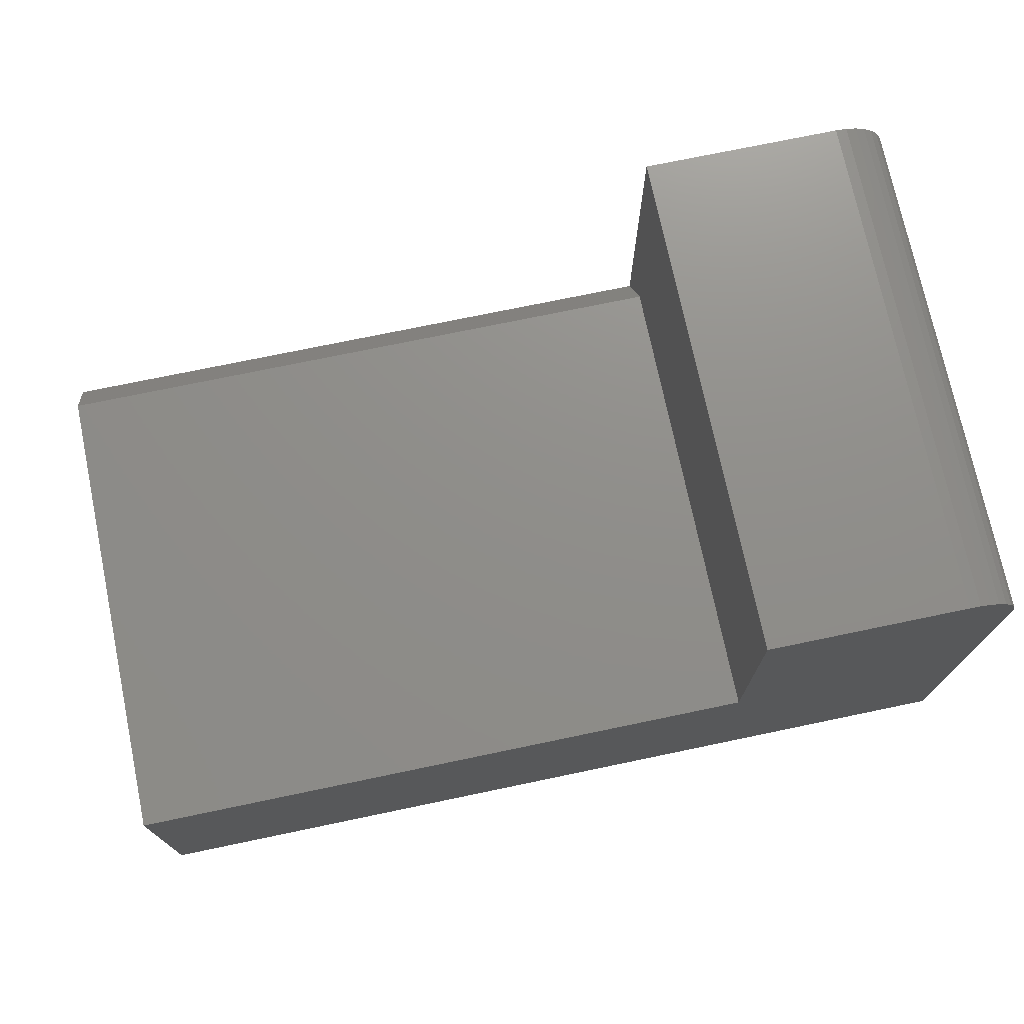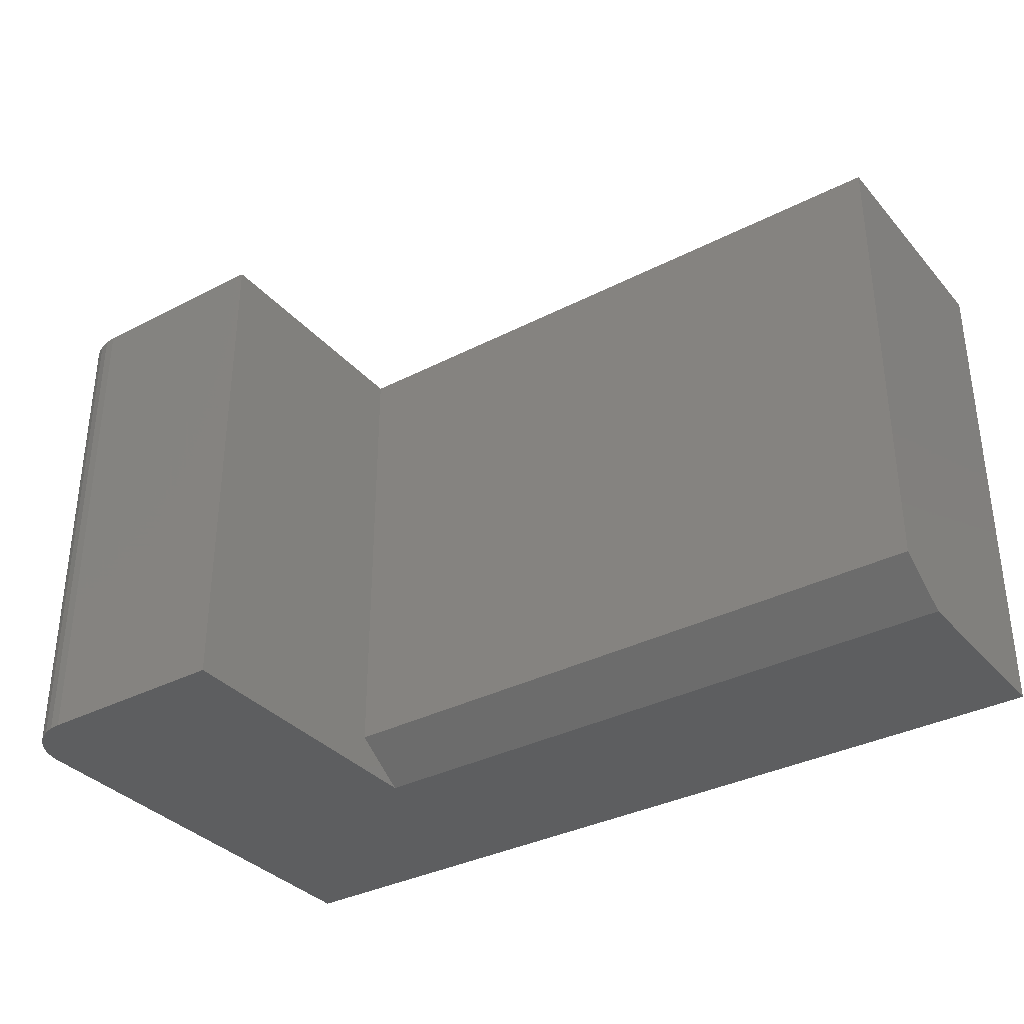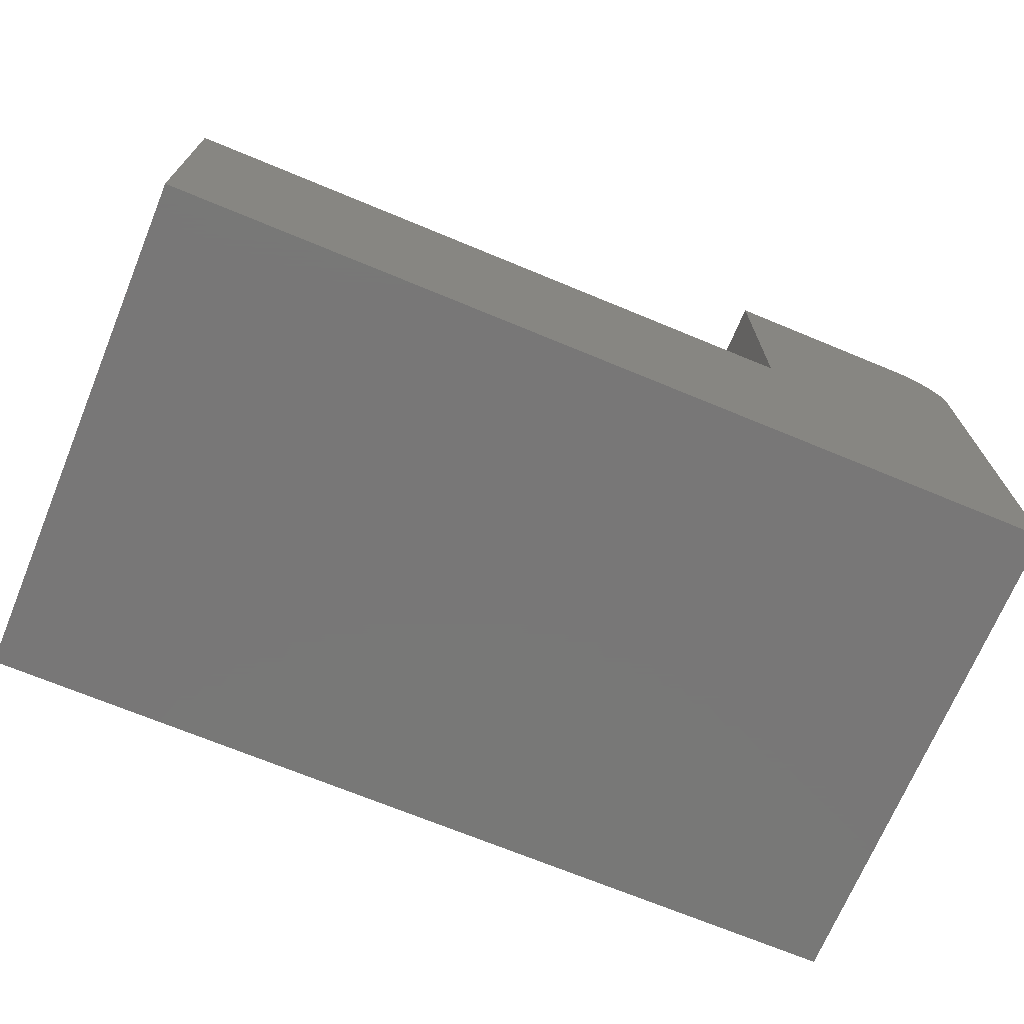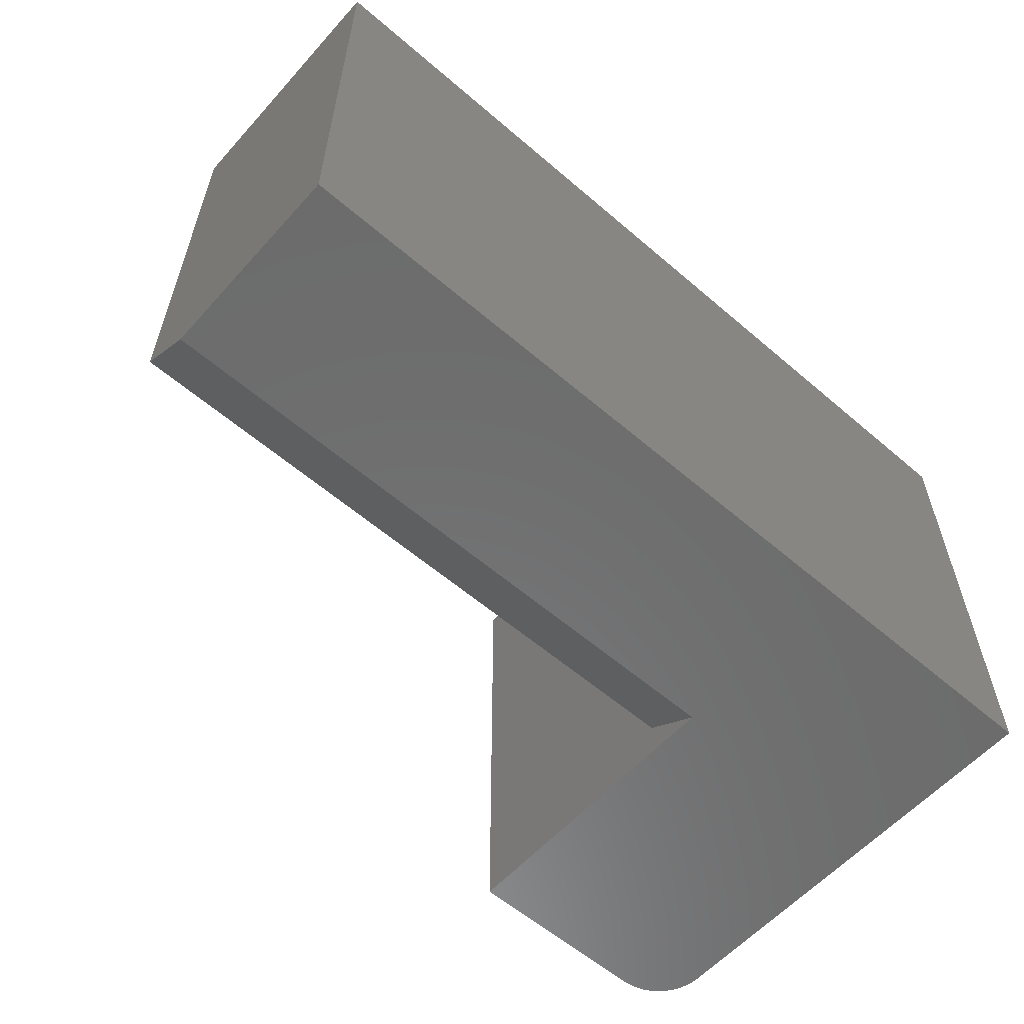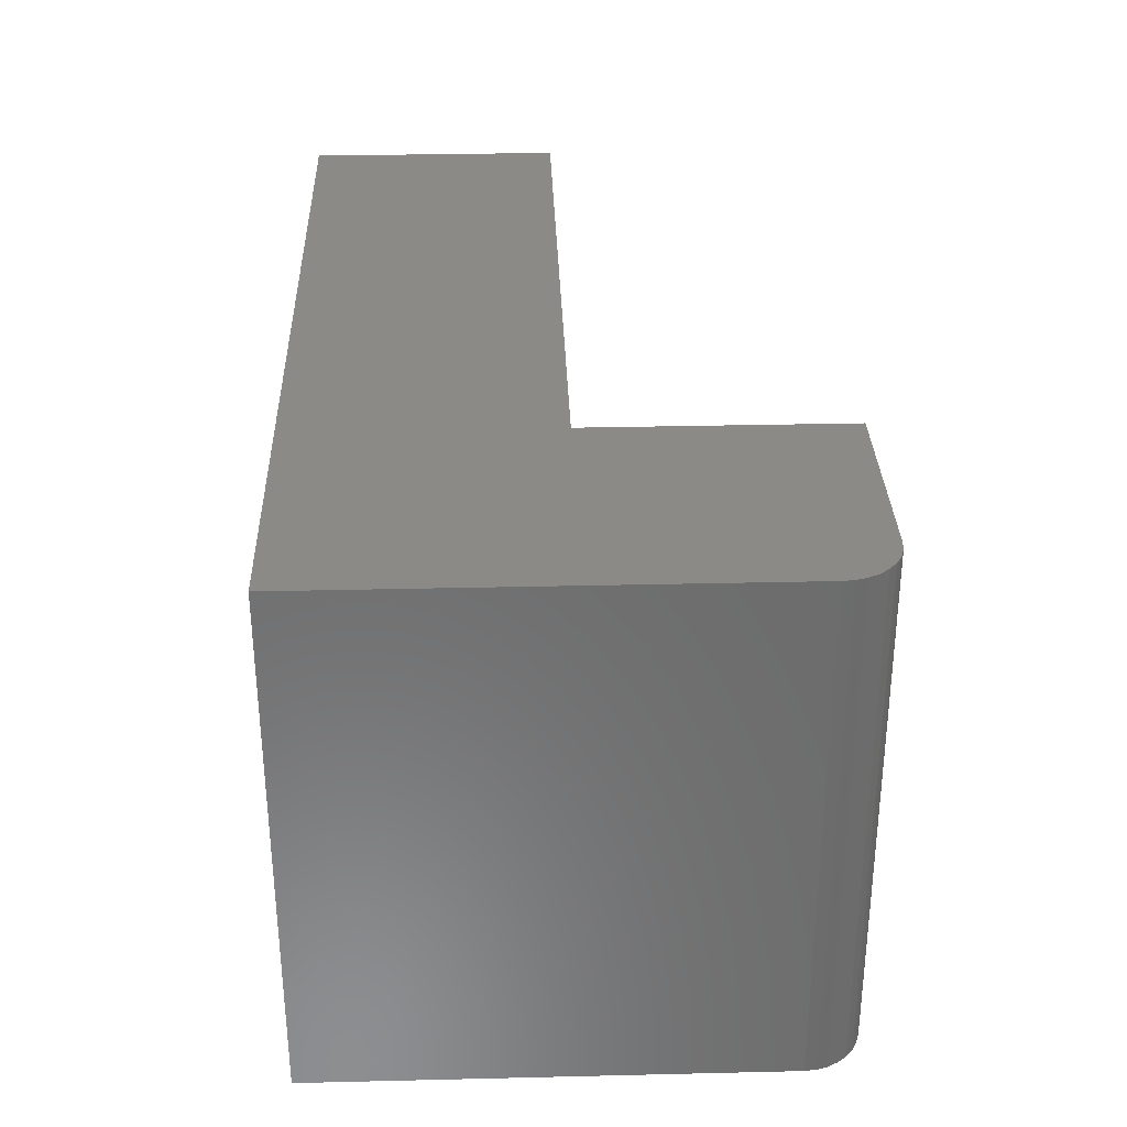
<metadata>
{"format":"stl","ext":"stl","renderer":"f3d","projection":"perspective","resolution":1024,"background":"white","views":[{"elev":73.5,"azim":168.2,"up":"+Z"},{"elev":-34.5,"azim":34.7,"up":"+Y"},{"elev":-70.3,"azim":157.5,"up":"+Z"},{"elev":-58.6,"azim":138.5,"up":"+Y"},{"elev":31.7,"azim":-91.9,"up":"+Y"}]}
</metadata>
<code>
# stl→obj: 30 verts, 56 faces
v 0.2132 0 0.4263
v 0.04688 0 0.4263
v 0.2132 -0.4297 0.4263
v 0.04688 -0.4297 0.4263
v 0.03773 -0.4297 0.4254
v 0.02894 -0.4297 0.4227
v 0.02083 -0.4297 0.4184
v 0.01373 -0.4297 0.4126
v 0.0079 -0.4297 0.4055
v 0.003568 -0.4297 0.3974
v 0.0009007 -0.4297 0.3886
v 2.323e-17 -0.4297 0.3794
v 0 -0.4297 0
v 0.2132 -0.4297 0.1663
v 0.75 -0.4297 -4.592e-17
v 0.75 -0.4297 0.1663
v 0.02894 0 0.4227
v 0.03773 0 0.4254
v 0.2132 0 0.2132
v 2.323e-17 0 0.3794
v 0.0009007 0 0.3886
v 0.003568 0 0.3974
v 0.0079 0 0.4055
v 0.01373 0 0.4126
v 0.02083 0 0.4184
v 0 0 0
v 0.75 0 0.2132
v 0.75 0 -4.592e-17
v 0.75 -0.3984 0.2132
v 0.2132 -0.3984 0.2132
f 1 2 3
f 3 2 4
f 4 5 6
f 3 4 6
f 3 6 7
f 3 7 8
f 3 8 9
f 3 9 10
f 3 10 11
f 3 11 12
f 3 12 13
f 3 13 14
f 13 15 14
f 14 15 16
f 17 18 2
f 1 19 20
f 1 20 21
f 1 21 22
f 1 22 23
f 1 23 24
f 1 24 25
f 1 25 17
f 1 17 2
f 20 19 26
f 26 19 27
f 26 27 28
f 20 26 12
f 12 26 13
f 20 12 21
f 21 12 11
f 21 11 22
f 22 11 10
f 22 10 23
f 23 10 9
f 23 9 24
f 24 9 8
f 24 8 25
f 25 8 7
f 25 7 17
f 17 7 6
f 17 6 18
f 18 6 5
f 18 5 2
f 2 5 4
f 29 27 30
f 30 27 19
f 28 27 15
f 15 27 29
f 15 29 16
f 19 1 30
f 30 1 3
f 30 3 14
f 14 16 30
f 30 16 29
f 13 26 15
f 15 26 28

</code>
